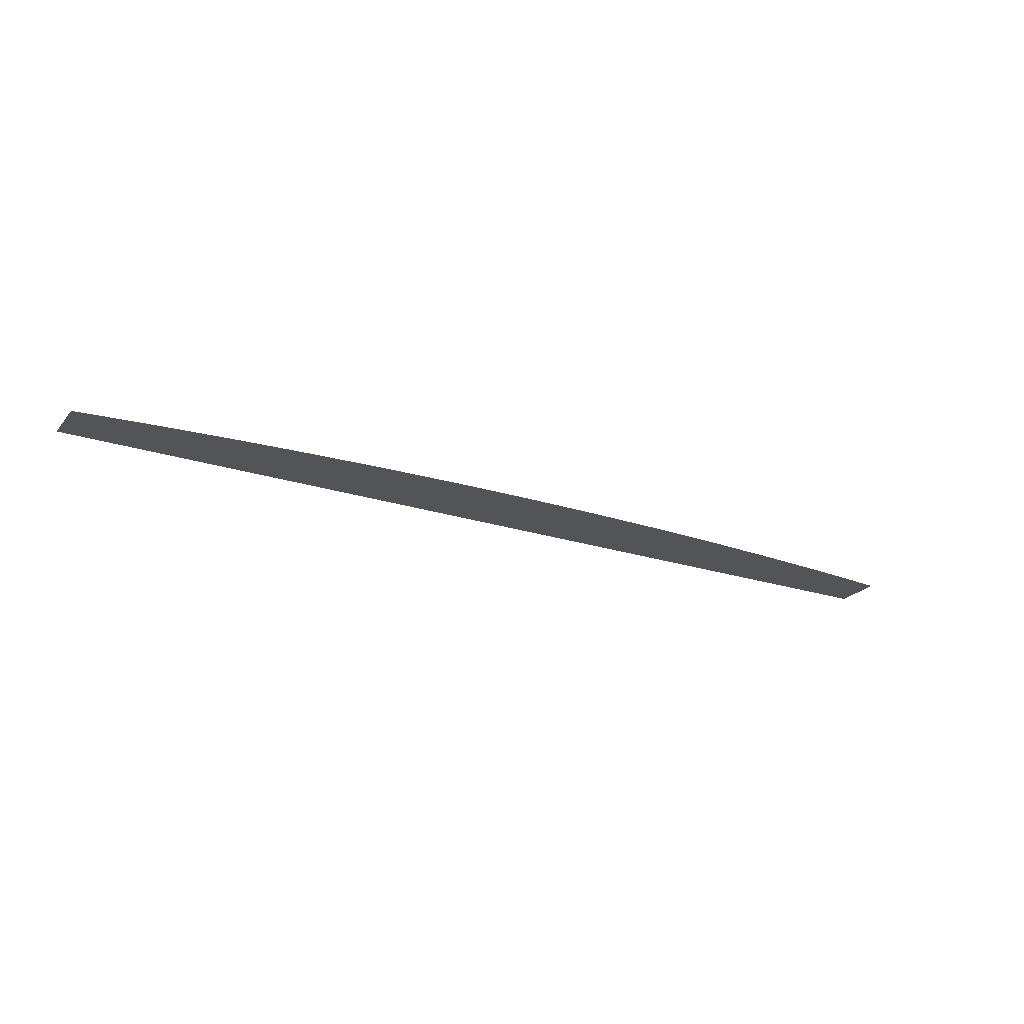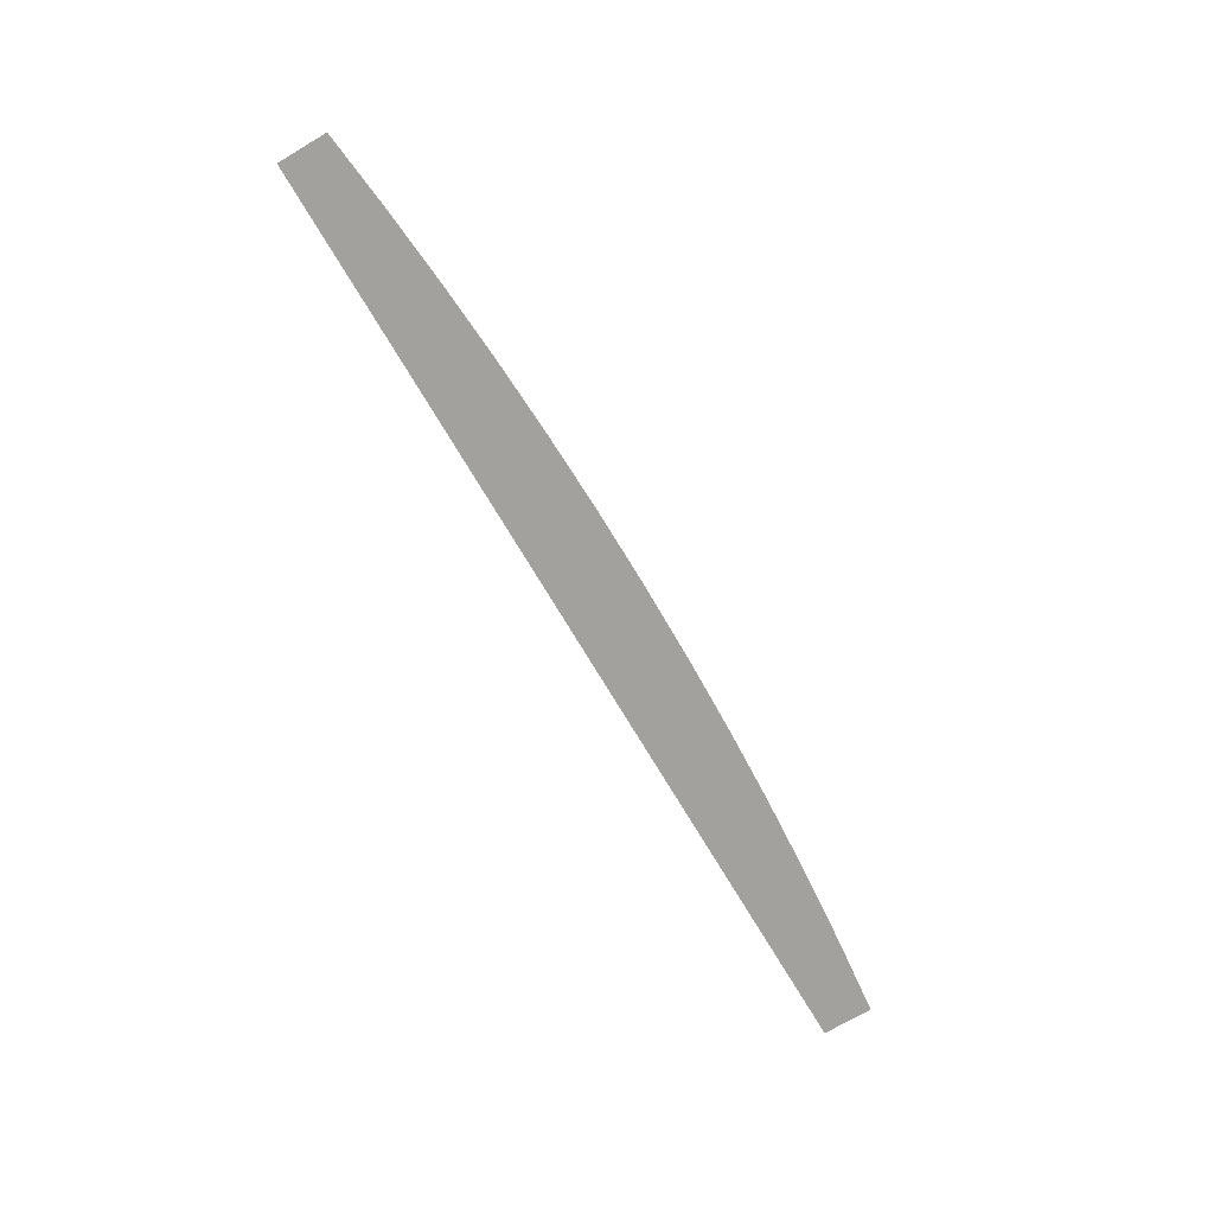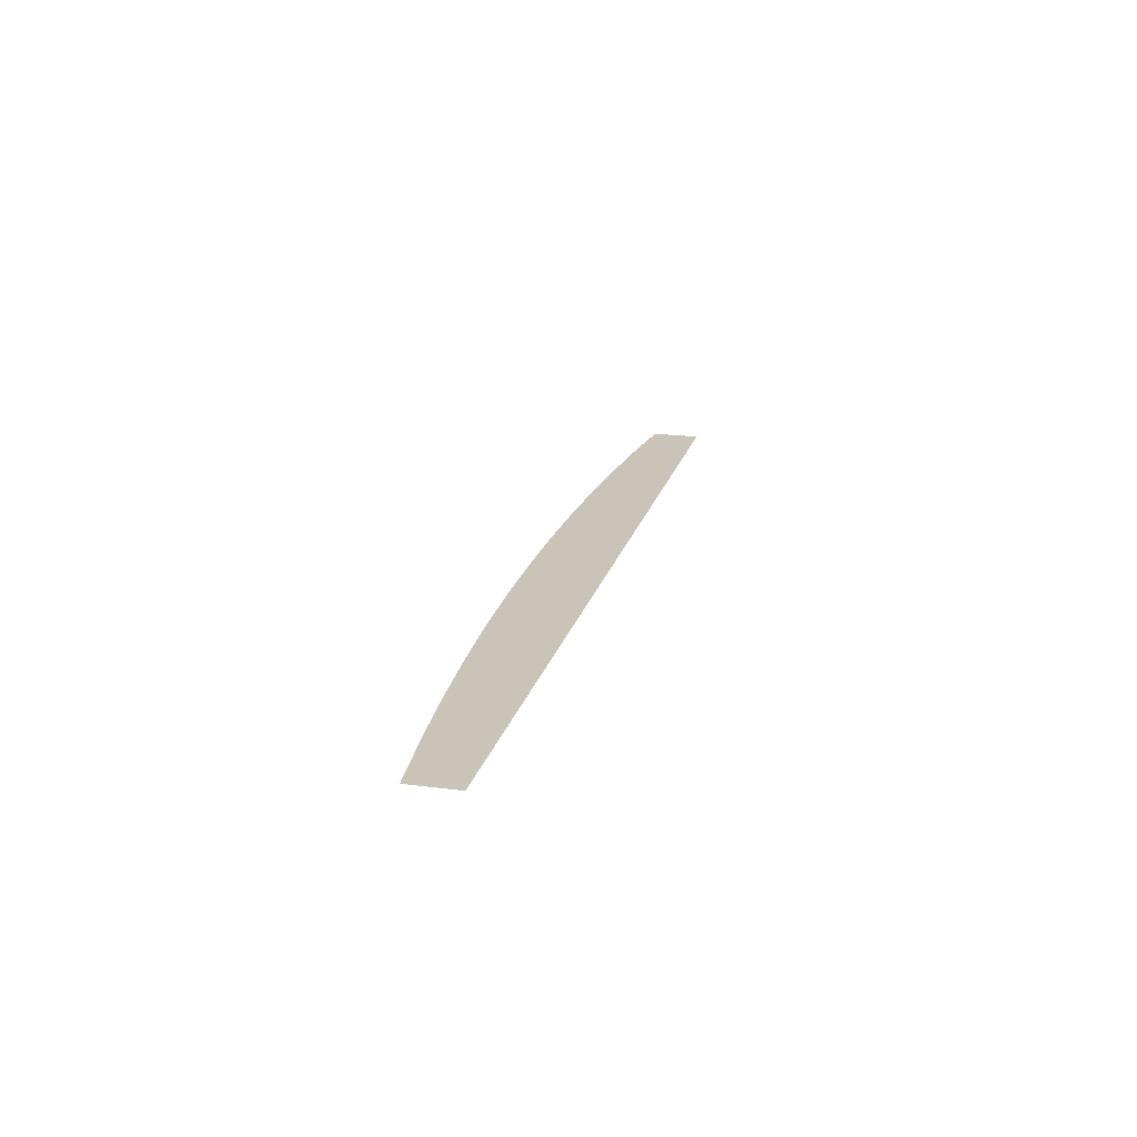
<metadata>
{"format":"obj","ext":"obj","renderer":"f3d","projection":"perspective","resolution":1024,"background":"white","views":[{"elev":-23.3,"azim":-28.8,"up":"+Y"},{"elev":-72.0,"azim":-59.4,"up":"+Y"},{"elev":20.0,"azim":103.7,"up":"+Y"}]}
</metadata>
<code>
o #ID61
v 0.3416 -0.7741 0.3196
v -0.3673 -0.7741 0.2823
v 0.3416 -0.7741 0.2823
v -0.3673 -0.7741 0.3196
v 0.2828 -0.7741 0.326
v -0.3084 -0.7741 0.326
v 0.2238 -0.7741 0.3312
v -0.2495 -0.7741 0.3312
v 0.1647 -0.7741 0.3353
v -0.1904 -0.7741 0.3353
v 0.1056 -0.7741 0.3382
v -0.1312 -0.7741 0.3382
v 0.04637 -0.7741 0.3399
v -0.07205 -0.7741 0.3399
v -0.01284 -0.7741 0.3405
f 1 2 3
f 3 2 1
f 2 1 4
f 4 1 2
f 4 1 5
f 5 1 4
f 4 5 6
f 6 5 4
f 6 5 7
f 7 5 6
f 6 7 8
f 8 7 6
f 8 7 9
f 9 7 8
f 8 9 10
f 10 9 8
f 10 9 11
f 11 9 10
f 10 11 12
f 12 11 10
f 12 11 13
f 13 11 12
f 12 13 14
f 14 13 12
f 14 13 15
f 15 13 14

</code>
